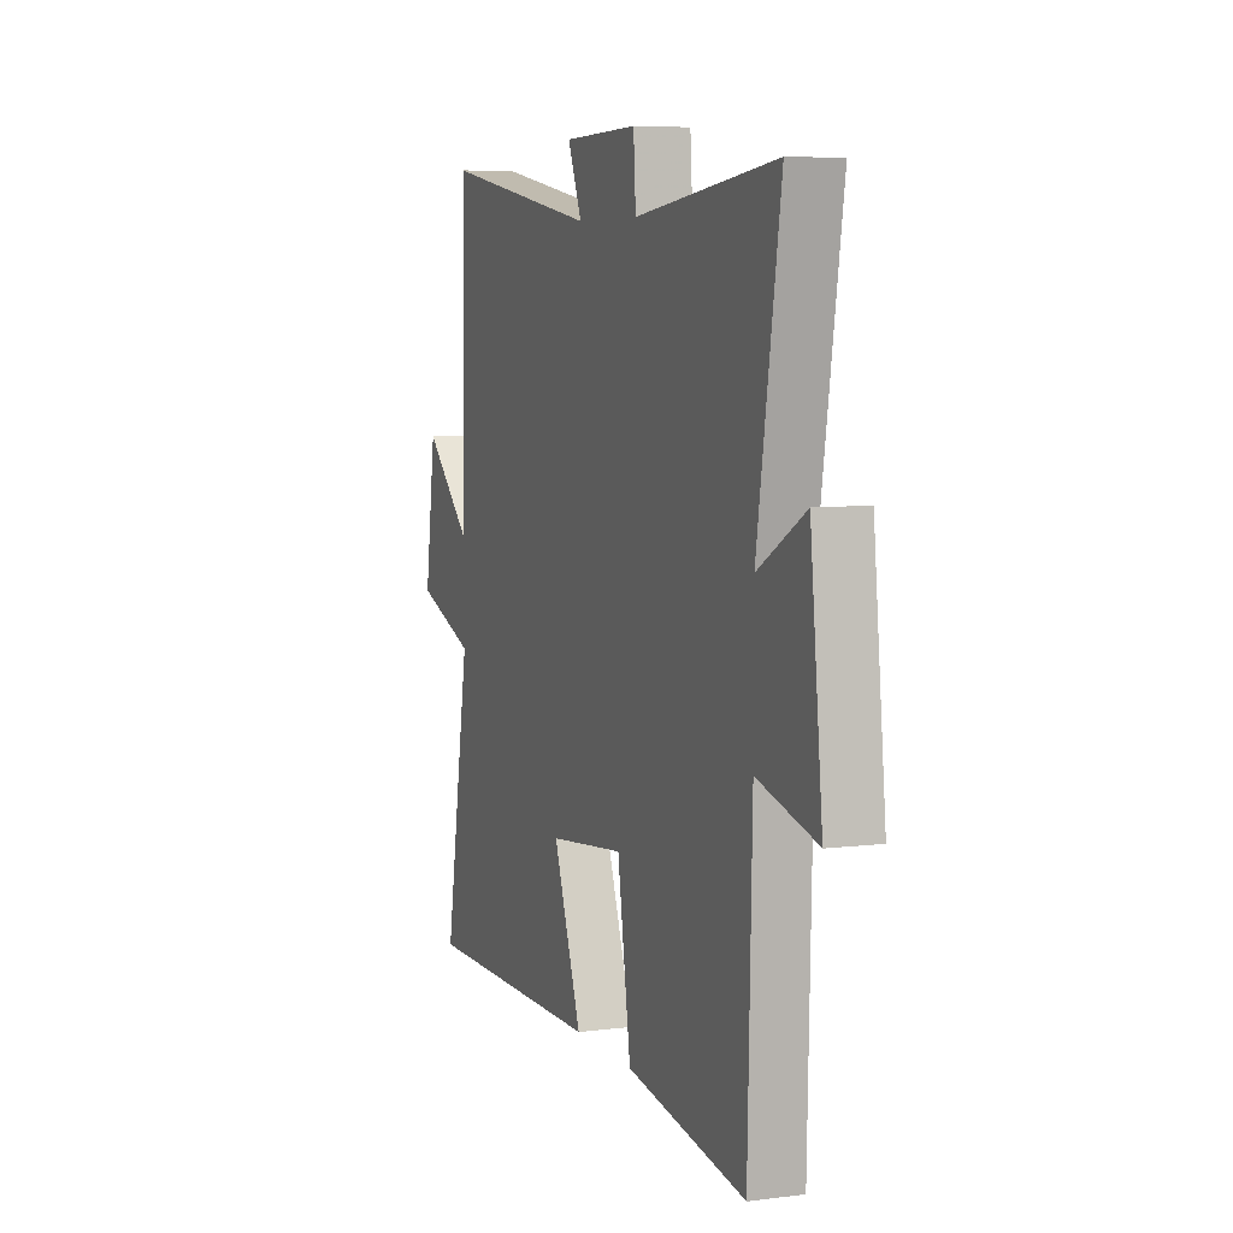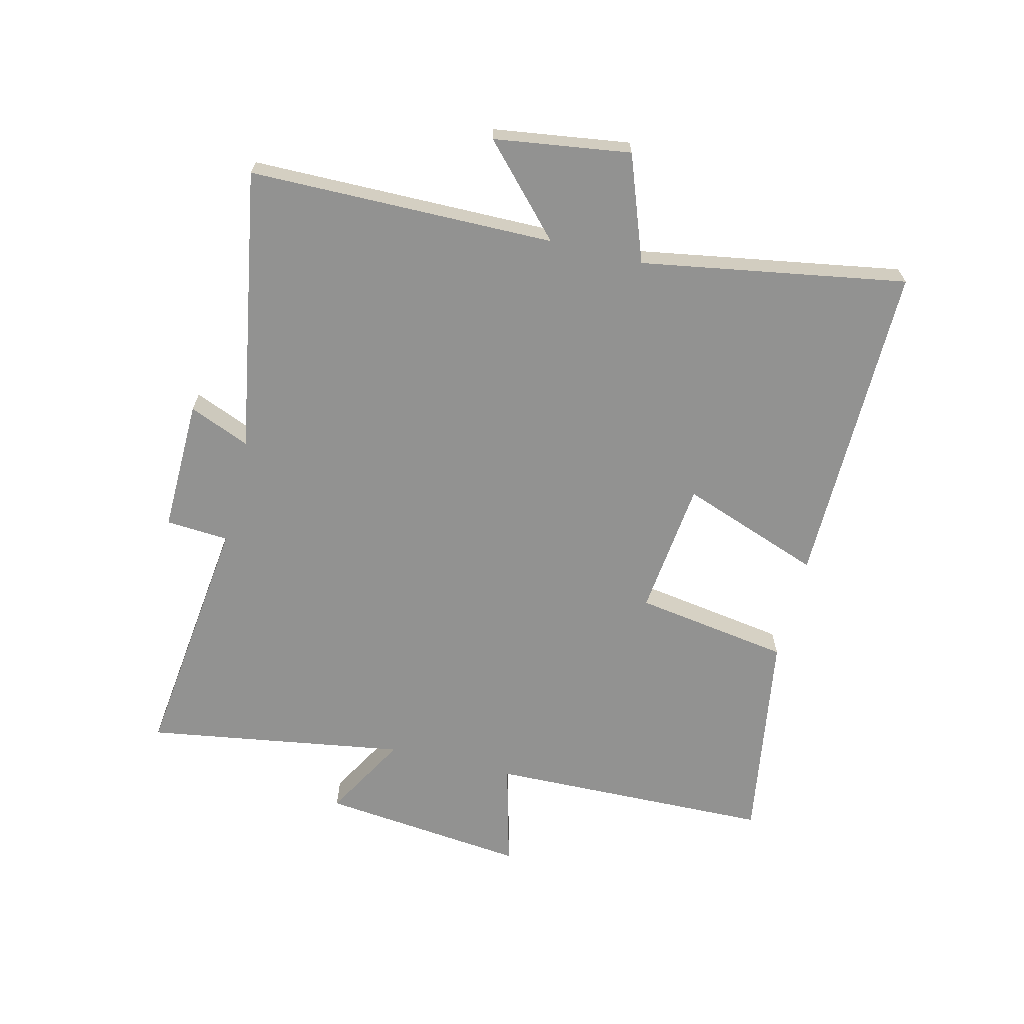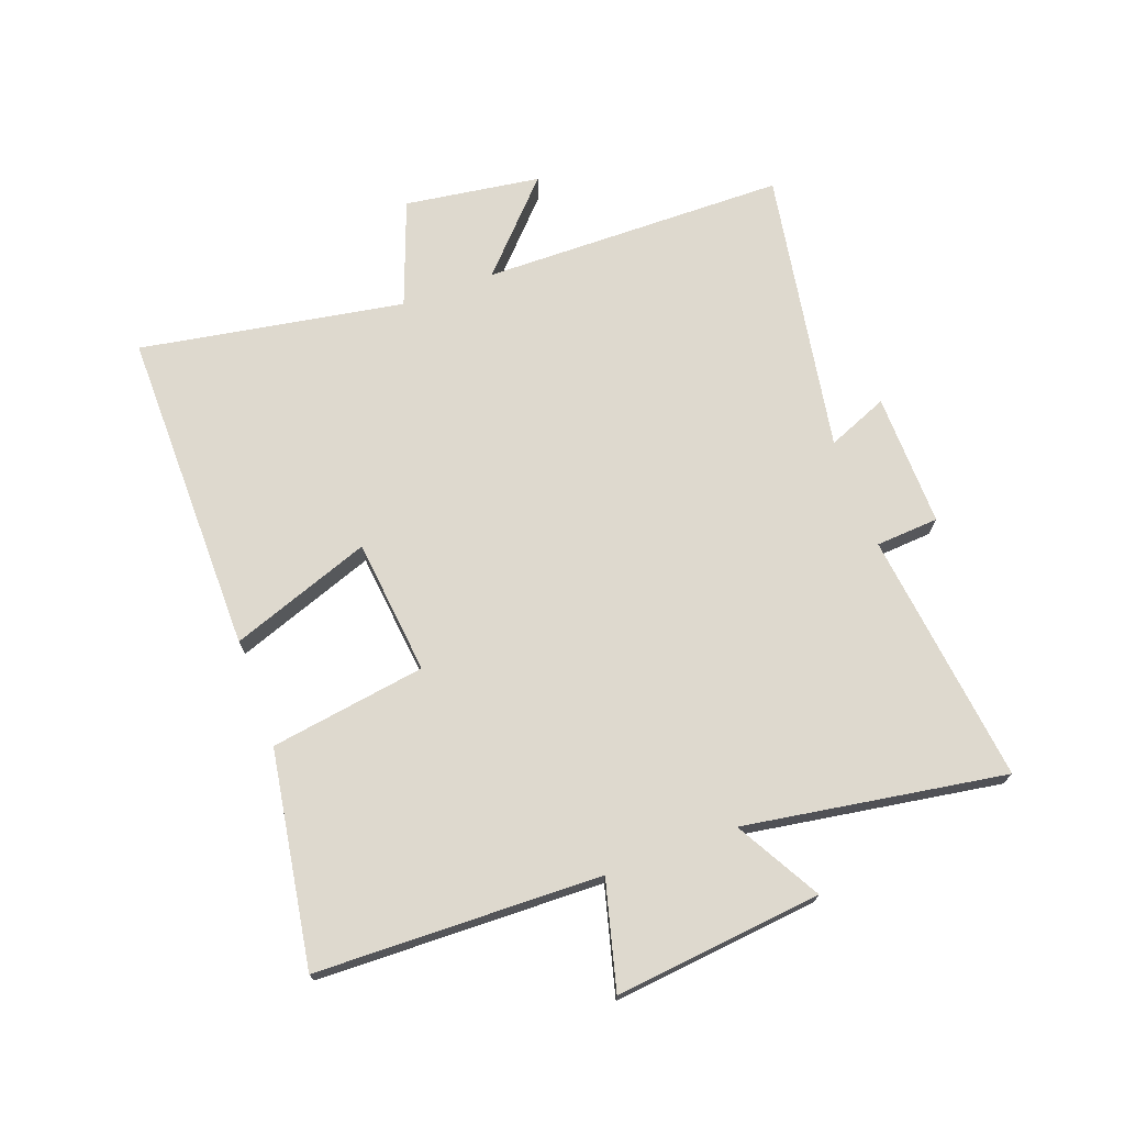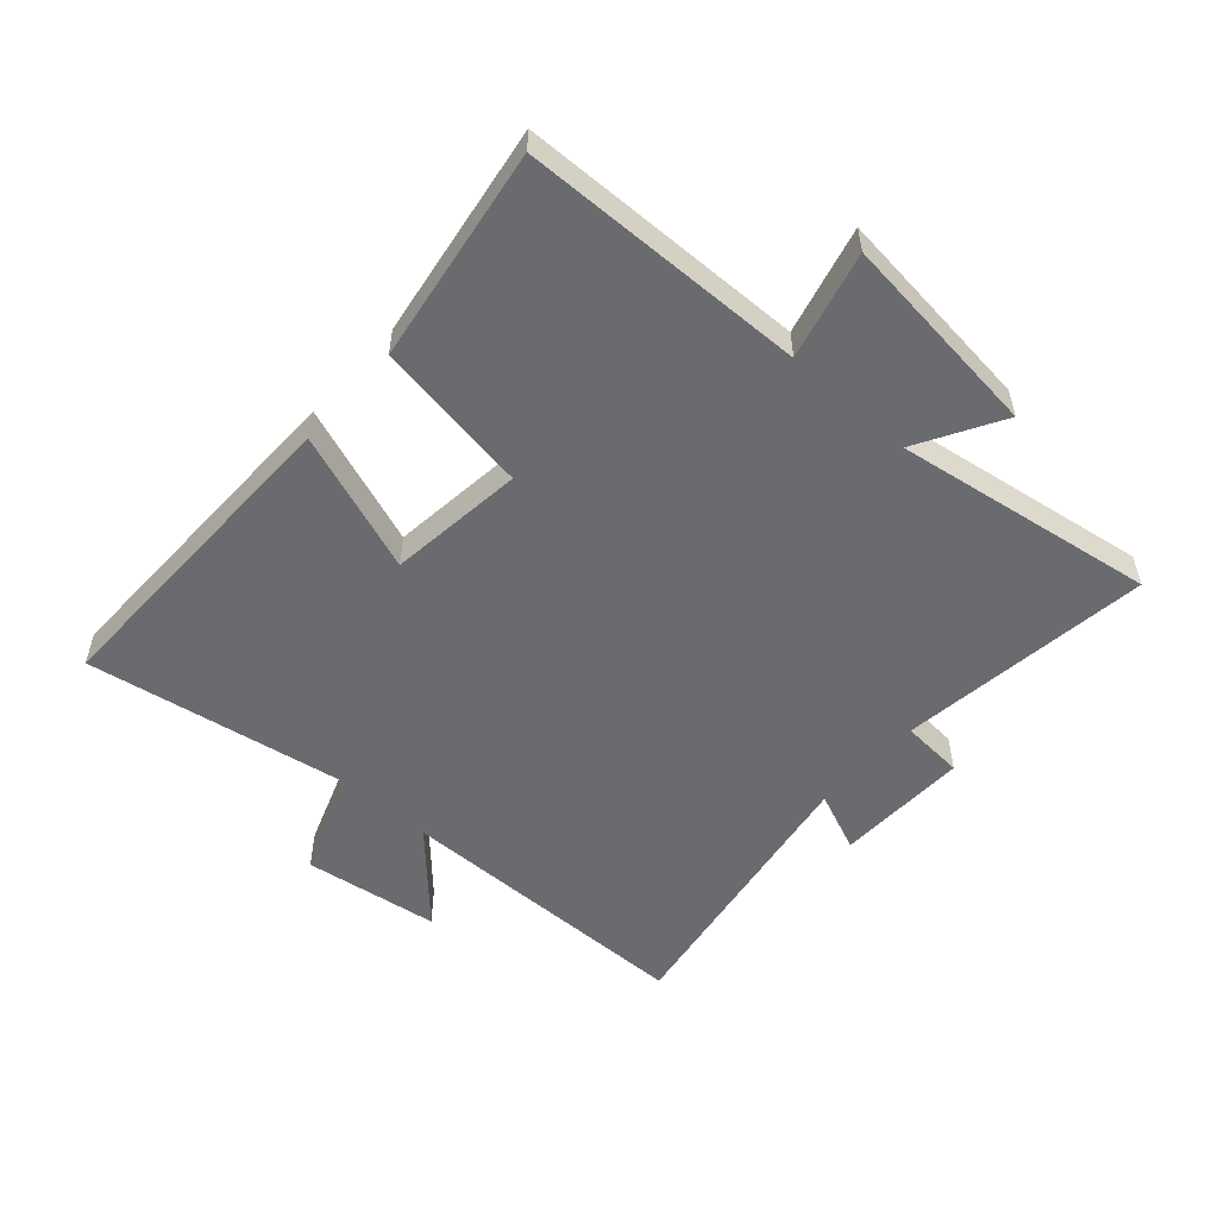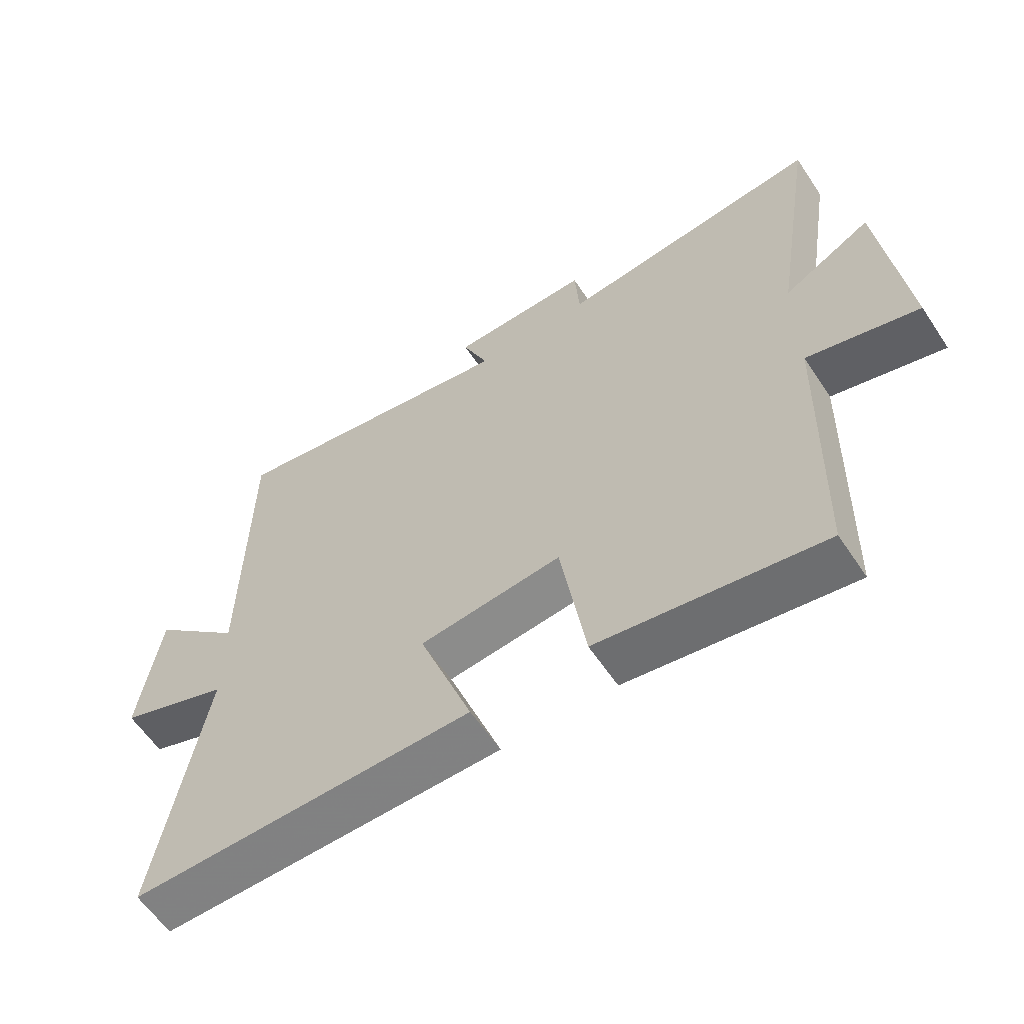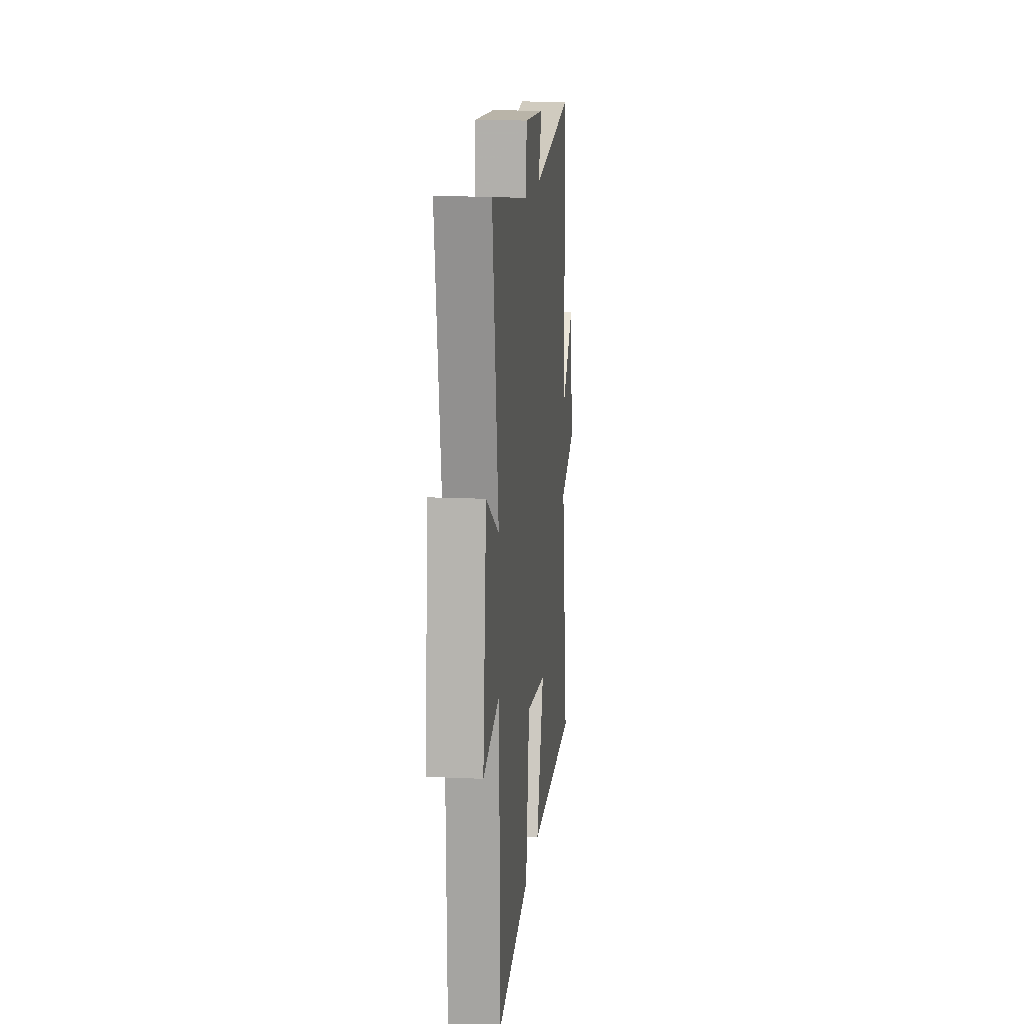
<metadata>
{"format":"obj","ext":"obj","renderer":"f3d","projection":"perspective","resolution":1024,"background":"white","views":[{"elev":6.4,"azim":-110.7,"up":"+Z"},{"elev":-66.2,"azim":76.1,"up":"+Y"},{"elev":71.6,"azim":-110.1,"up":"+Y"},{"elev":-53.4,"azim":-132.0,"up":"+Y"},{"elev":-60.3,"azim":-146.4,"up":"+Z"},{"elev":14.2,"azim":-84.1,"up":"+Z"}]}
</metadata>
<code>
v -0.488 0.07 -0.556
v -0.5 0.07 -0.091
v -0.674 0.07 -0.137
v -0.638 0.07 0.201
v -0.5 0.07 0.123
v -0.568 0.07 0.549
v -0.155 0.07 0.5
v -0.148 0.07 0.603
v 0.07 0.07 0.599
v 0.029 0.07 0.5
v 0.494 0.07 0.58
v 0.5 0.07 0.082
v 0.641 0.07 0.214
v 0.673 0.07 -0.008
v 0.5 0.07 -0.072
v 0.574 0.07 -0.504
v 0.04 0.07 -0.5
v 0.123 0.07 -0.27
v -0.099 0.07 -0.246
v -0.138 0.07 -0.5
v -0.488 0 -0.556
v -0.5 0 -0.091
v -0.674 0 -0.137
v -0.638 0 0.201
v -0.5 0 0.123
v -0.568 0 0.549
v -0.155 0 0.5
v -0.148 0 0.603
v 0.07 0 0.599
v 0.029 0 0.5
v 0.494 0 0.58
v 0.5 0 0.082
v 0.641 0 0.214
v 0.673 0 -0.008
v 0.5 0 -0.072
v 0.574 0 -0.504
v 0.04 0 -0.5
v 0.123 0 -0.27
v -0.099 0 -0.246
v -0.138 0 -0.5
f 19 20 1 2
f 18 19 2
f 15 16 17 18
f 15 18 2
f 12 13 14 15
f 10 11 12 15
f 10 15 2
f 7 8 9 10
f 7 10 2 3
f 5 6 7
f 5 7 3
f 3 4 5
f 22 21 40 39
f 22 39 38
f 38 37 36 35
f 22 38 35
f 35 34 33 32
f 35 32 31 30
f 22 35 30
f 30 29 28 27
f 23 22 30 27
f 27 26 25
f 23 27 25
f 25 24 23
f 1 21 22 2
f 2 22 23 3
f 3 23 24 4
f 4 24 25 5
f 5 25 26 6
f 6 26 27 7
f 7 27 28 8
f 8 28 29 9
f 9 29 30 10
f 10 30 31 11
f 11 31 32 12
f 12 32 33 13
f 13 33 34 14
f 14 34 35 15
f 15 35 36 16
f 16 36 37 17
f 17 37 38 18
f 18 38 39 19
f 19 39 40 20
f 20 40 21 1

</code>
